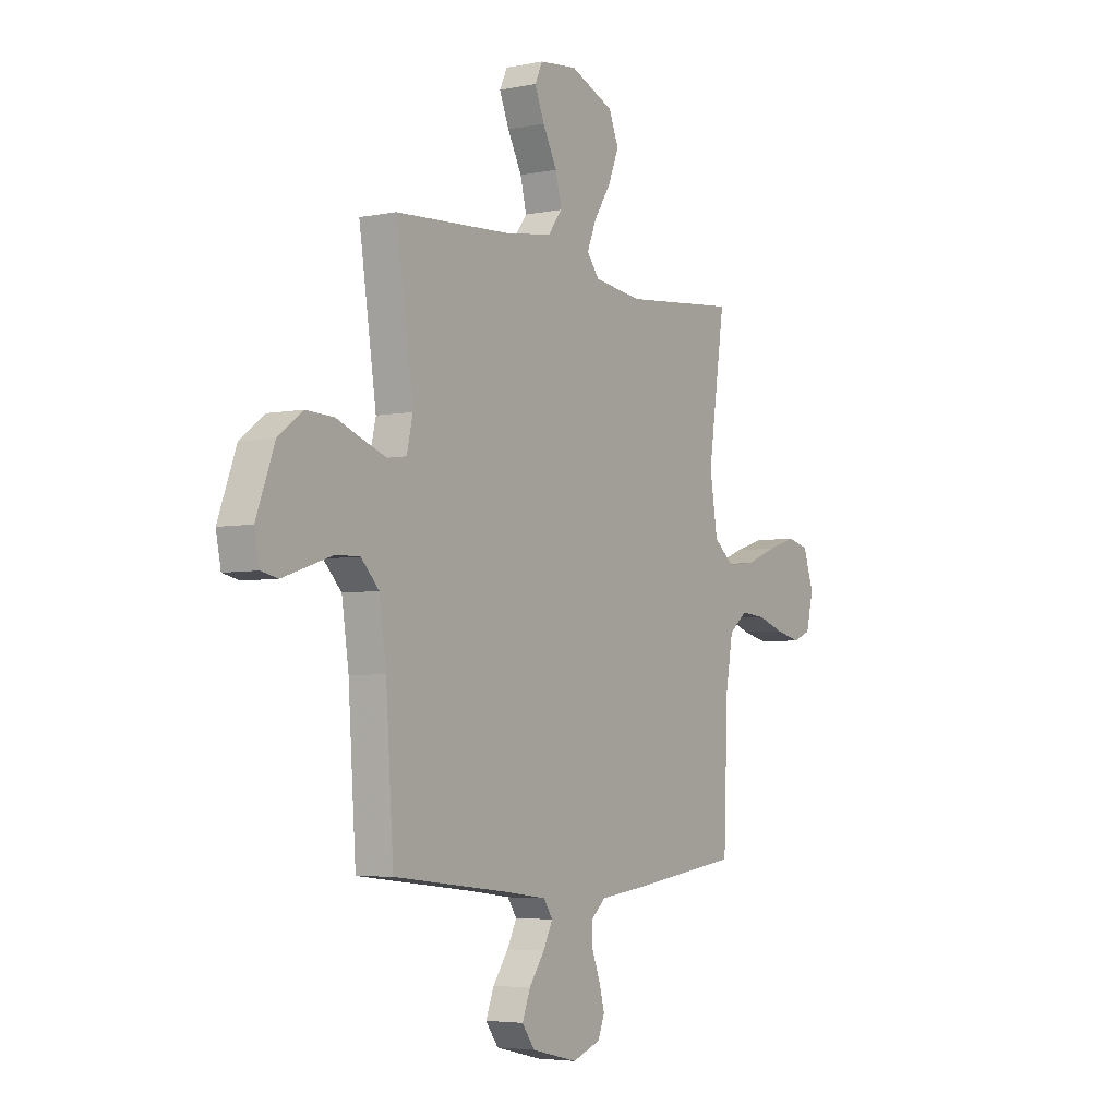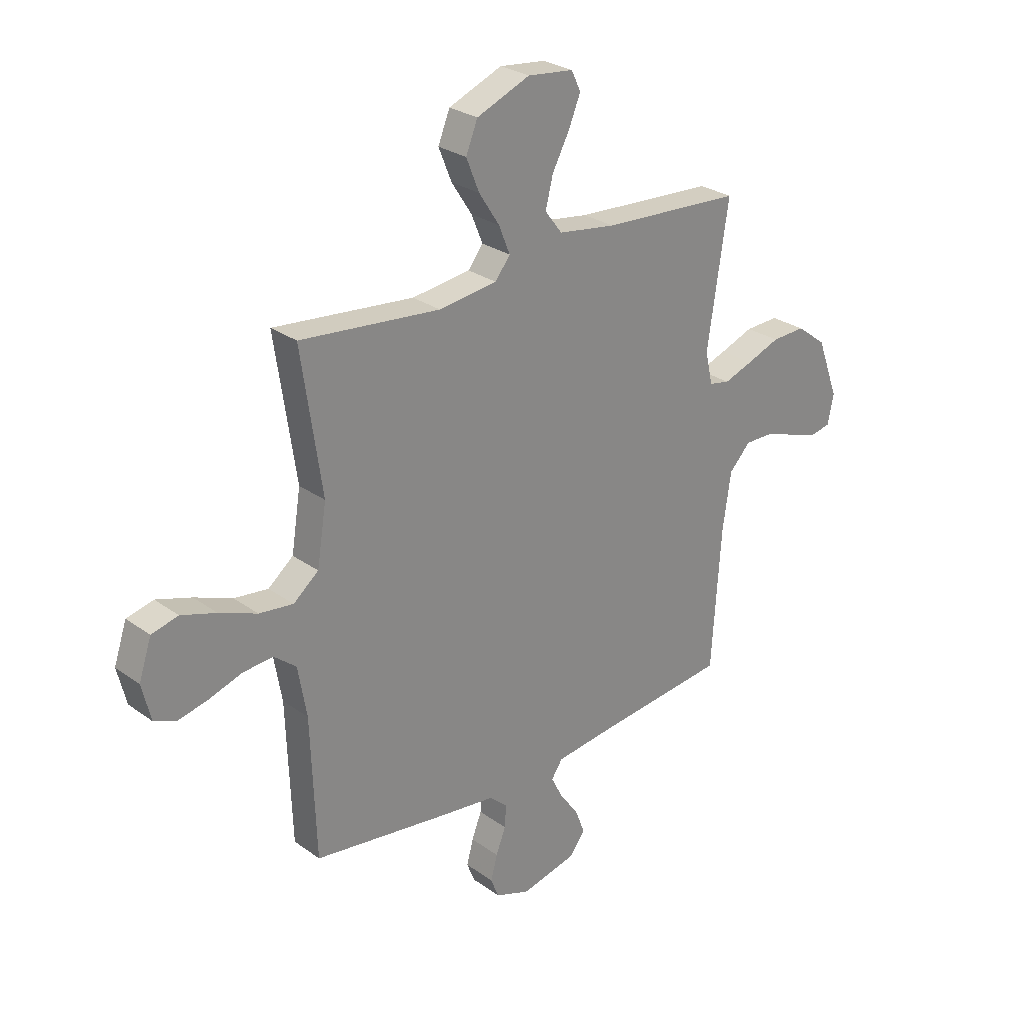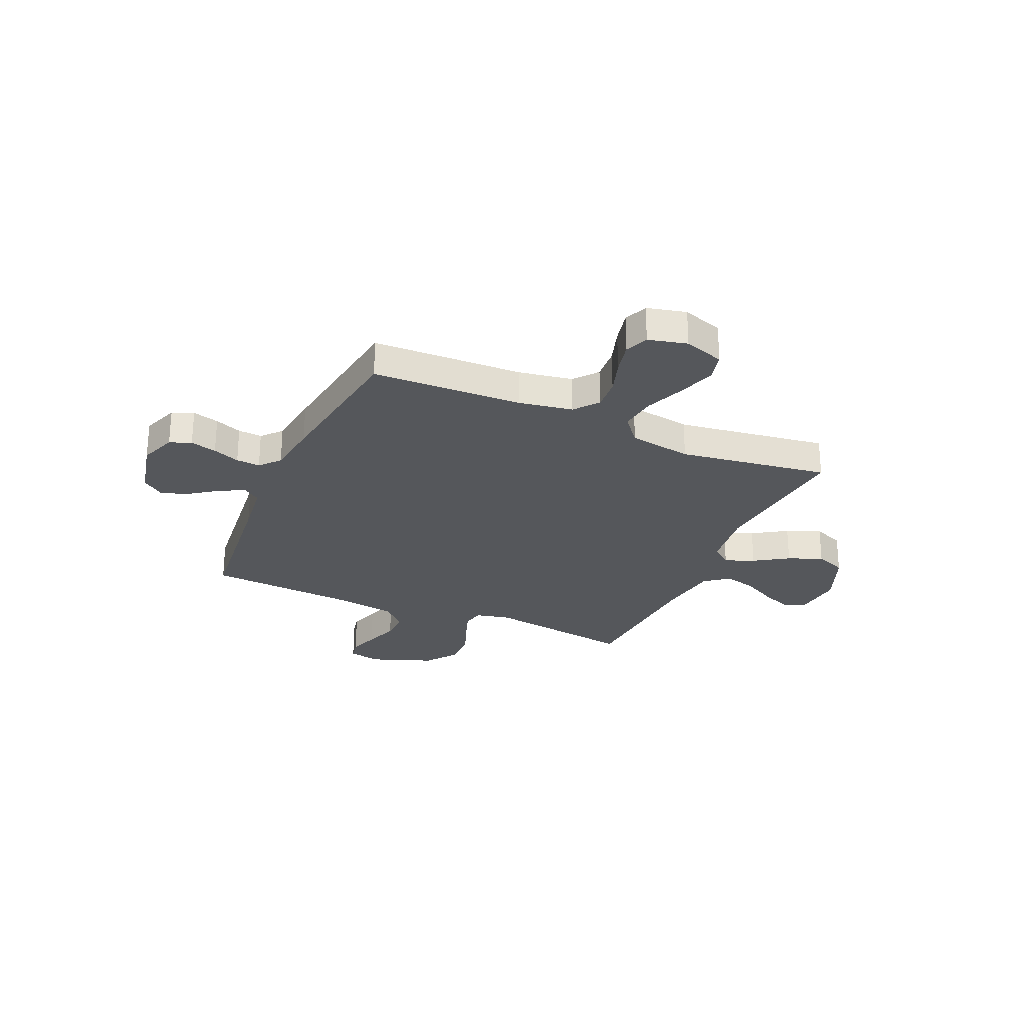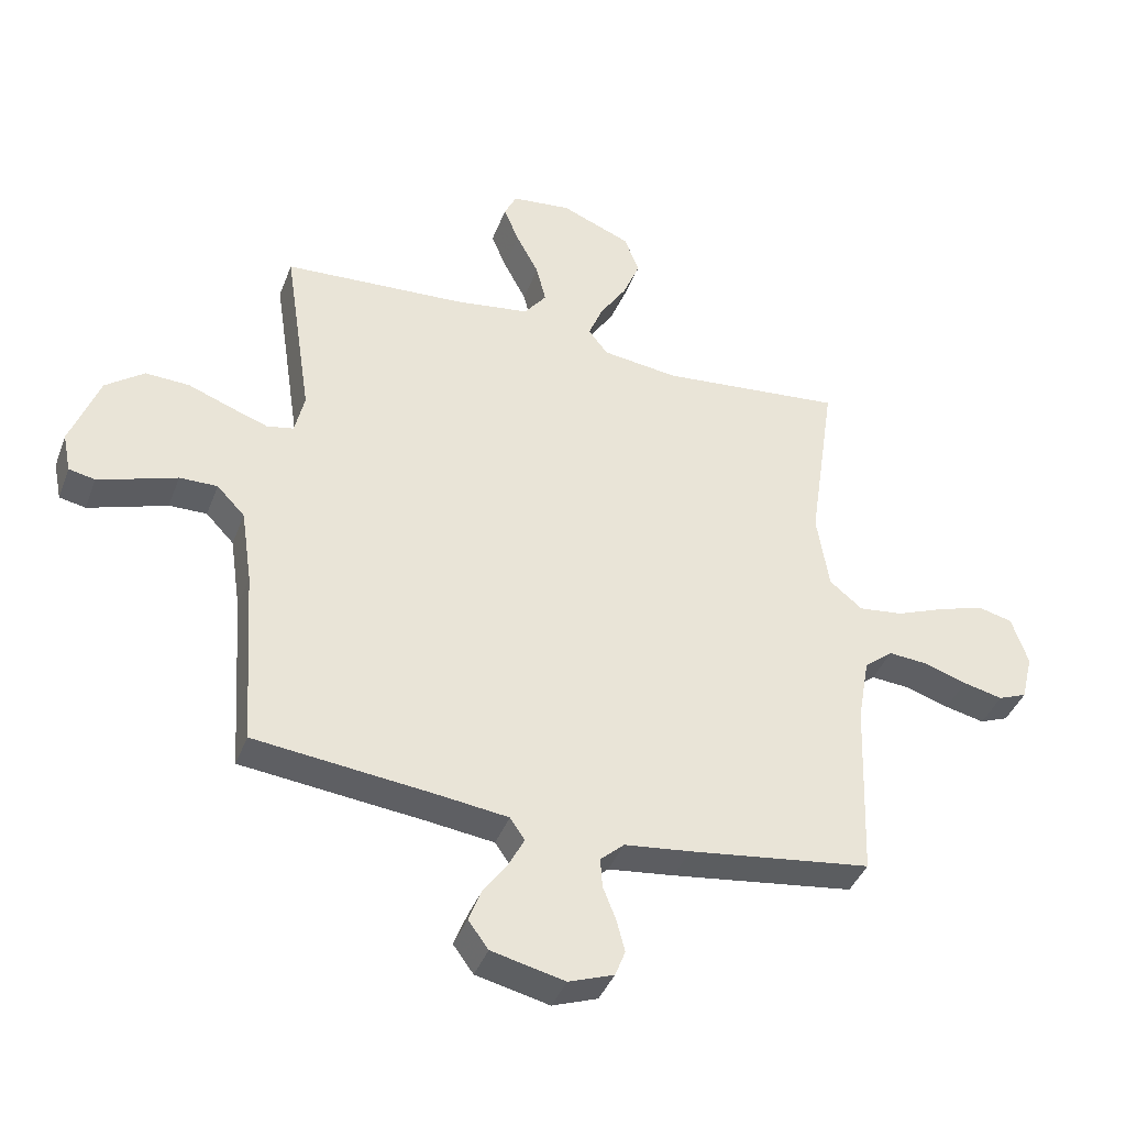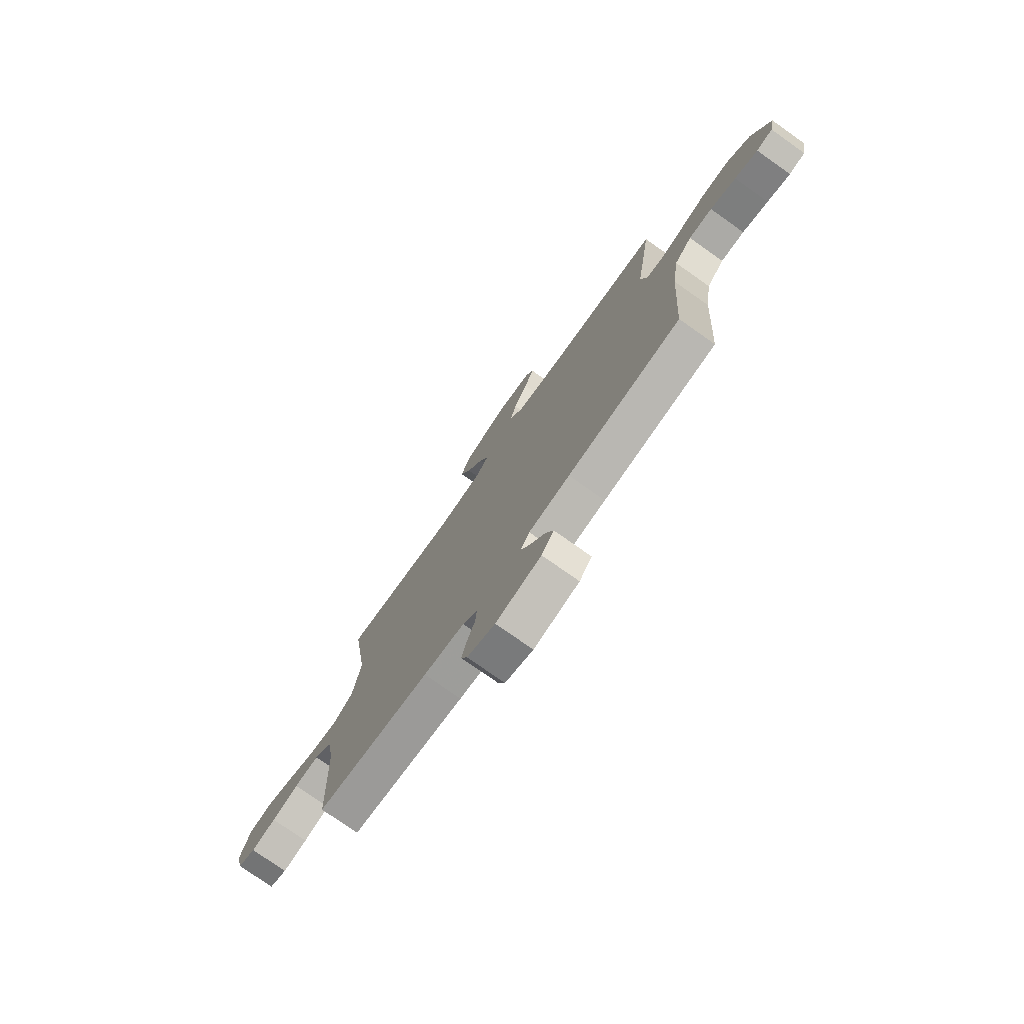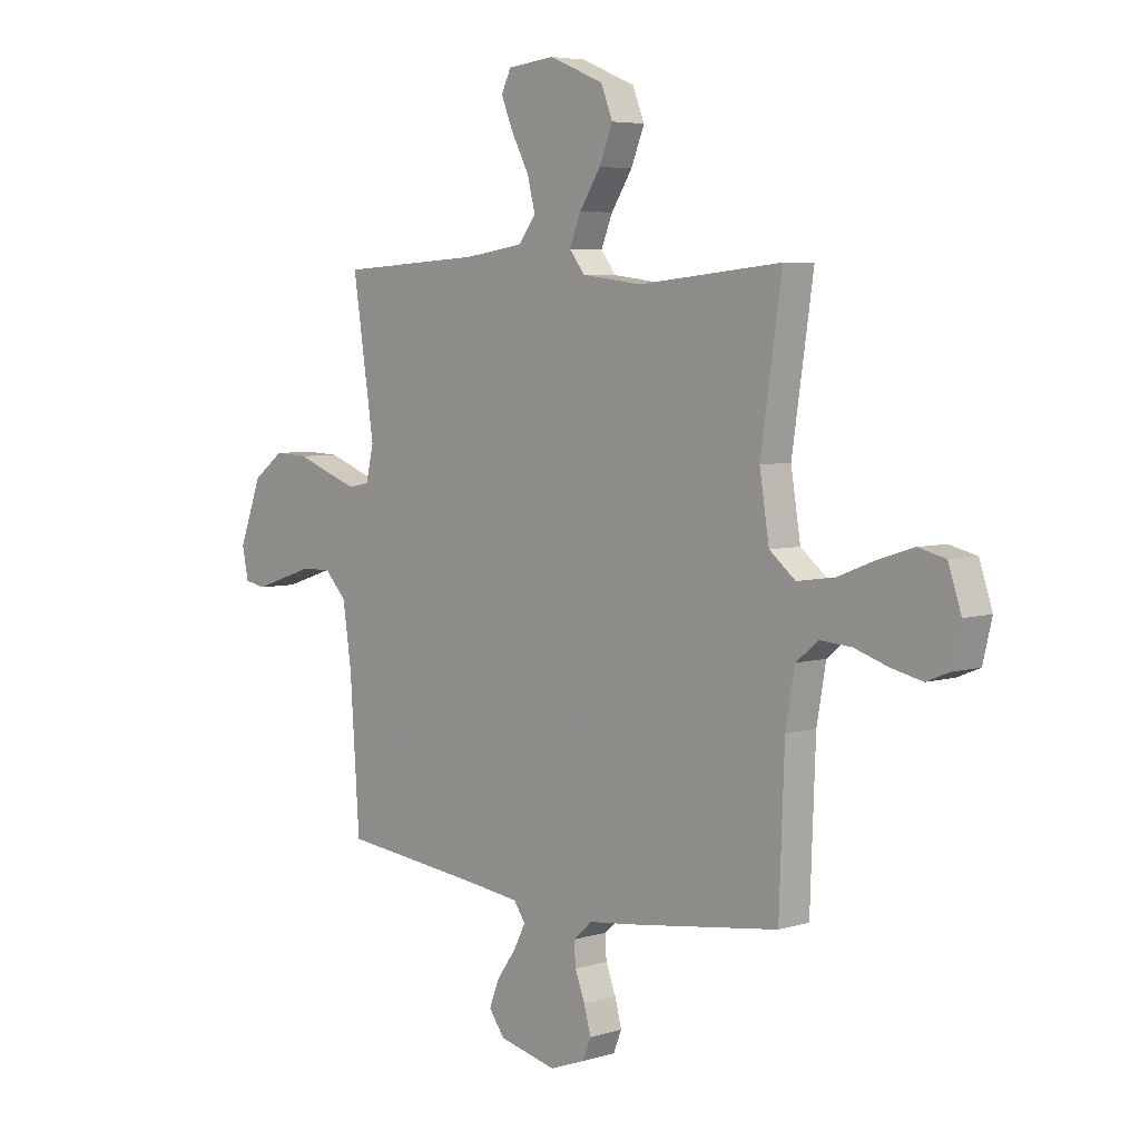
<metadata>
{"format":"obj","ext":"obj","renderer":"f3d","projection":"perspective","resolution":1024,"background":"white","views":[{"elev":-4.5,"azim":122.9,"up":"+Z"},{"elev":27.2,"azim":-42.1,"up":"+Z"},{"elev":-26.8,"azim":-113.9,"up":"+Y"},{"elev":-40.3,"azim":160.3,"up":"+Z"},{"elev":-76.6,"azim":54.8,"up":"+Z"},{"elev":5.3,"azim":-133.4,"up":"+Z"}]}
</metadata>
<code>
v -0.5 0.07 0.5
v -0.2 0.07 0.47
v -0.075 0.07 0.486
v -0.043 0.07 0.527
v -0.067 0.07 0.586
v -0.111 0.07 0.654
v -0.139 0.07 0.723
v -0.114 0.07 0.785
v 0 0.07 0.832
v 0.098 0.07 0.821
v 0.118 0.07 0.779
v 0.093 0.07 0.718
v 0.056 0.07 0.648
v 0.04 0.07 0.584
v 0.077 0.07 0.536
v 0.2 0.07 0.518
v 0.5 0.07 0.5
v 0.455 0.07 0.2
v 0.471 0.07 0.131
v 0.515 0.07 0.122
v 0.577 0.07 0.144
v 0.648 0.07 0.171
v 0.72 0.07 0.174
v 0.784 0.07 0.126
v 0.831 0.07 0
v 0.818 0.07 -0.064
v 0.775 0.07 -0.073
v 0.714 0.07 -0.053
v 0.646 0.07 -0.03
v 0.584 0.07 -0.029
v 0.538 0.07 -0.077
v 0.52 0.07 -0.2
v 0.5 0.07 -0.5
v 0.2 0.07 -0.533
v 0.091 0.07 -0.547
v 0.067 0.07 -0.582
v 0.092 0.07 -0.631
v 0.132 0.07 -0.687
v 0.153 0.07 -0.741
v 0.12 0.07 -0.786
v 0 0.07 -0.814
v -0.074 0.07 -0.787
v -0.091 0.07 -0.744
v -0.077 0.07 -0.691
v -0.056 0.07 -0.637
v -0.053 0.07 -0.589
v -0.092 0.07 -0.554
v -0.2 0.07 -0.541
v -0.5 0.07 -0.5
v -0.511 0.07 -0.2
v -0.53 0.07 -0.092
v -0.577 0.07 -0.054
v -0.642 0.07 -0.059
v -0.712 0.07 -0.082
v -0.777 0.07 -0.097
v -0.824 0.07 -0.078
v -0.843 0.07 0
v -0.816 0.07 0.081
v -0.759 0.07 0.095
v -0.684 0.07 0.071
v -0.603 0.07 0.039
v -0.53 0.07 0.03
v -0.476 0.07 0.074
v -0.456 0.07 0.2
v -0.5 0 0.5
v -0.2 0 0.47
v -0.075 0 0.486
v -0.043 0 0.527
v -0.067 0 0.586
v -0.111 0 0.654
v -0.139 0 0.723
v -0.114 0 0.785
v 0 0 0.832
v 0.098 0 0.821
v 0.118 0 0.779
v 0.093 0 0.718
v 0.056 0 0.648
v 0.04 0 0.584
v 0.077 0 0.536
v 0.2 0 0.518
v 0.5 0 0.5
v 0.455 0 0.2
v 0.471 0 0.131
v 0.515 0 0.122
v 0.577 0 0.144
v 0.648 0 0.171
v 0.72 0 0.174
v 0.784 0 0.126
v 0.831 0 0
v 0.818 0 -0.064
v 0.775 0 -0.073
v 0.714 0 -0.053
v 0.646 0 -0.03
v 0.584 0 -0.029
v 0.538 0 -0.077
v 0.52 0 -0.2
v 0.5 0 -0.5
v 0.2 0 -0.533
v 0.091 0 -0.547
v 0.067 0 -0.582
v 0.092 0 -0.631
v 0.132 0 -0.687
v 0.153 0 -0.741
v 0.12 0 -0.786
v 0 0 -0.814
v -0.074 0 -0.787
v -0.091 0 -0.744
v -0.077 0 -0.691
v -0.056 0 -0.637
v -0.053 0 -0.589
v -0.092 0 -0.554
v -0.2 0 -0.541
v -0.5 0 -0.5
v -0.511 0 -0.2
v -0.53 0 -0.092
v -0.577 0 -0.054
v -0.642 0 -0.059
v -0.712 0 -0.082
v -0.777 0 -0.097
v -0.824 0 -0.078
v -0.843 0 0
v -0.816 0 0.081
v -0.759 0 0.095
v -0.684 0 0.071
v -0.603 0 0.039
v -0.53 0 0.03
v -0.476 0 0.074
v -0.456 0 0.2
f 58 59 60 61
f 56 57 58 61
f 56 61 62
f 53 54 55 56
f 53 56 62
f 52 53 62
f 51 52 62 63
f 47 48 49 50
f 47 50 51 63
f 42 43 44 45
f 40 41 42 45
f 40 45 46
f 37 38 39 40
f 36 37 40 46
f 35 36 46 47
f 32 33 34
f 31 32 34 35
f 26 27 28 29
f 24 25 26 29
f 24 29 30
f 21 22 23 24
f 20 21 24 30
f 19 20 30 31
f 16 17 18
f 15 16 18 19
f 10 11 12 13
f 10 13 14
f 9 10 14
f 8 9 14
f 5 6 7 8
f 4 5 8 14
f 3 4 14 15
f 64 1 2
f 64 2 3
f 35 47 63 64
f 19 31 35 64
f 3 15 19 64
f 125 124 123 122
f 125 122 121 120
f 126 125 120
f 120 119 118 117
f 126 120 117
f 126 117 116
f 127 126 116 115
f 114 113 112 111
f 127 115 114 111
f 109 108 107 106
f 109 106 105 104
f 110 109 104
f 104 103 102 101
f 110 104 101 100
f 111 110 100 99
f 98 97 96
f 99 98 96 95
f 93 92 91 90
f 93 90 89 88
f 94 93 88
f 88 87 86 85
f 94 88 85 84
f 95 94 84 83
f 82 81 80
f 83 82 80 79
f 77 76 75 74
f 78 77 74
f 78 74 73
f 78 73 72
f 72 71 70 69
f 78 72 69 68
f 79 78 68 67
f 66 65 128
f 67 66 128
f 128 127 111 99
f 128 99 95 83
f 128 83 79 67
f 1 65 66 2
f 2 66 67 3
f 3 67 68 4
f 4 68 69 5
f 5 69 70 6
f 6 70 71 7
f 7 71 72 8
f 8 72 73 9
f 9 73 74 10
f 10 74 75 11
f 11 75 76 12
f 12 76 77 13
f 13 77 78 14
f 14 78 79 15
f 15 79 80 16
f 16 80 81 17
f 17 81 82 18
f 18 82 83 19
f 19 83 84 20
f 20 84 85 21
f 21 85 86 22
f 22 86 87 23
f 23 87 88 24
f 24 88 89 25
f 25 89 90 26
f 26 90 91 27
f 27 91 92 28
f 28 92 93 29
f 29 93 94 30
f 30 94 95 31
f 31 95 96 32
f 32 96 97 33
f 33 97 98 34
f 34 98 99 35
f 35 99 100 36
f 36 100 101 37
f 37 101 102 38
f 38 102 103 39
f 39 103 104 40
f 40 104 105 41
f 41 105 106 42
f 42 106 107 43
f 43 107 108 44
f 44 108 109 45
f 45 109 110 46
f 46 110 111 47
f 47 111 112 48
f 48 112 113 49
f 49 113 114 50
f 50 114 115 51
f 51 115 116 52
f 52 116 117 53
f 53 117 118 54
f 54 118 119 55
f 55 119 120 56
f 56 120 121 57
f 57 121 122 58
f 58 122 123 59
f 59 123 124 60
f 60 124 125 61
f 61 125 126 62
f 62 126 127 63
f 63 127 128 64
f 64 128 65 1

</code>
